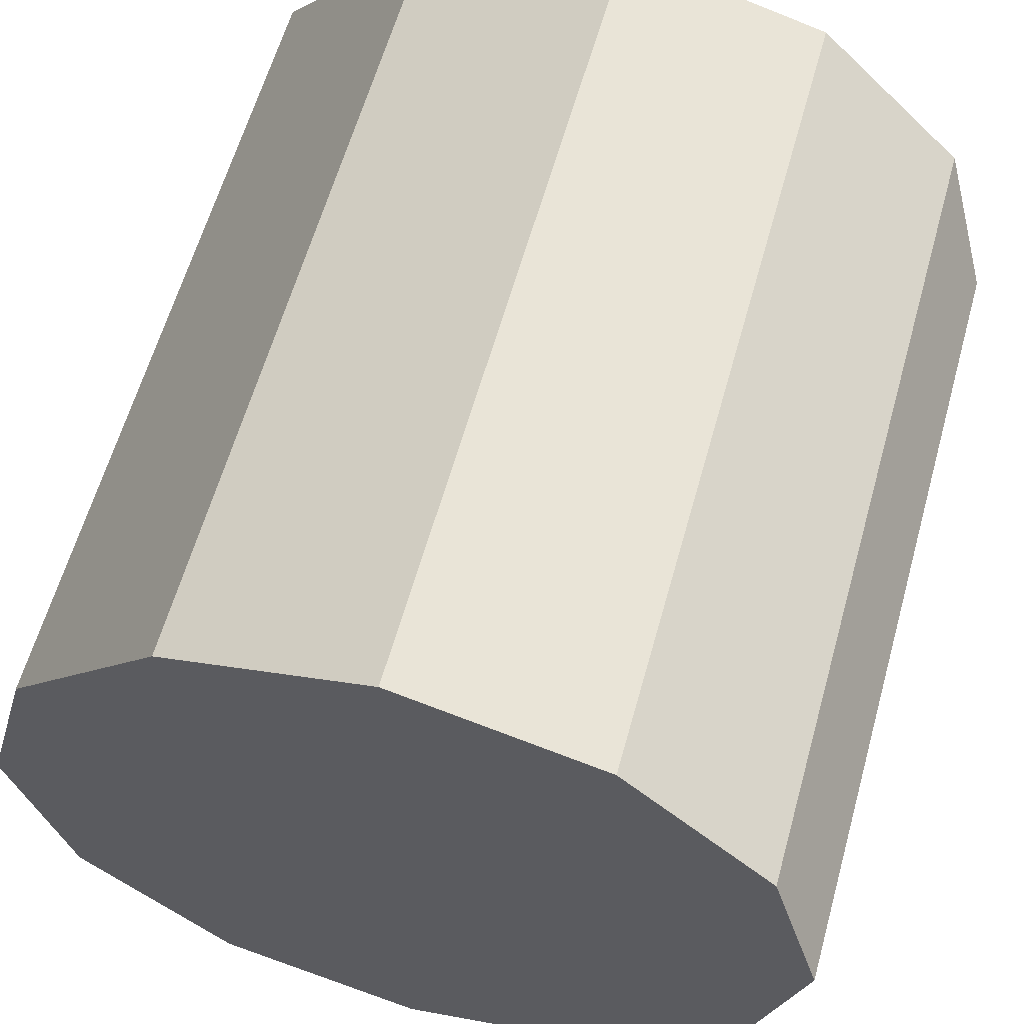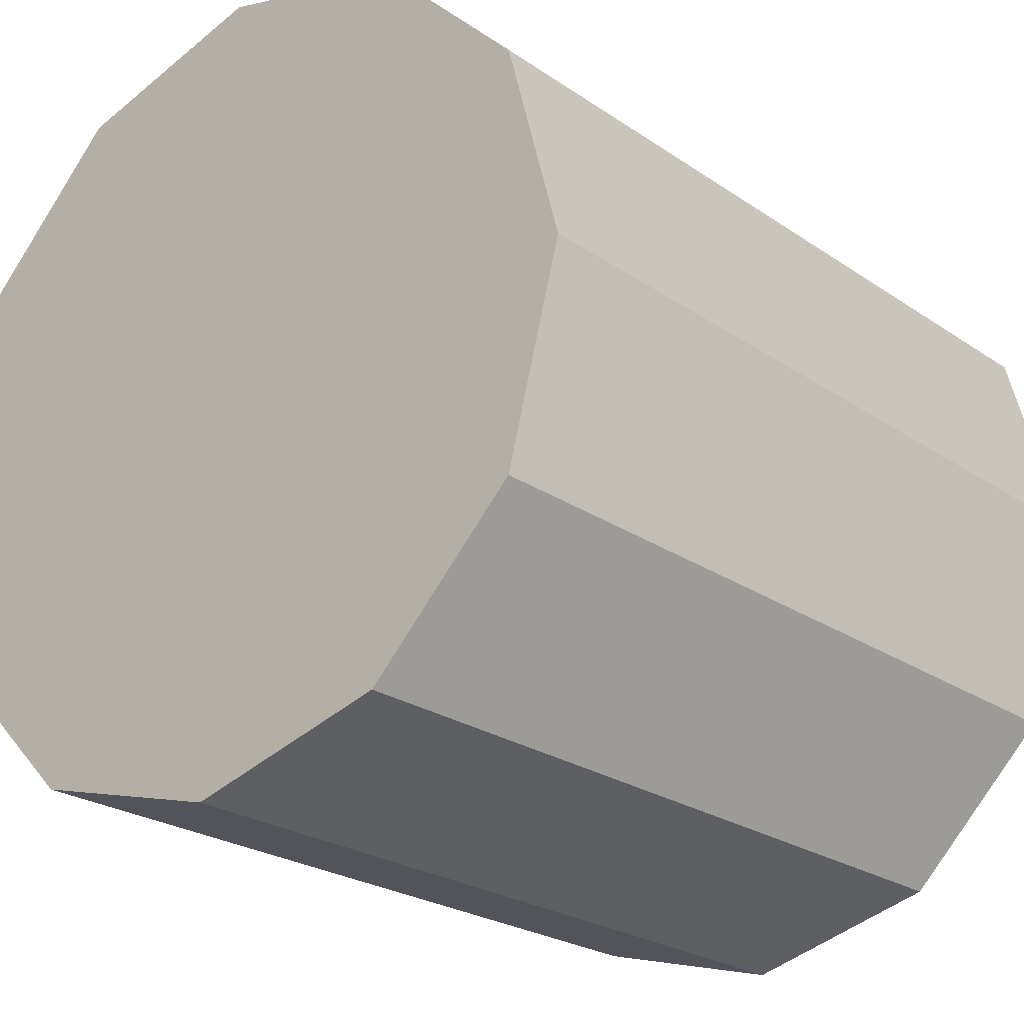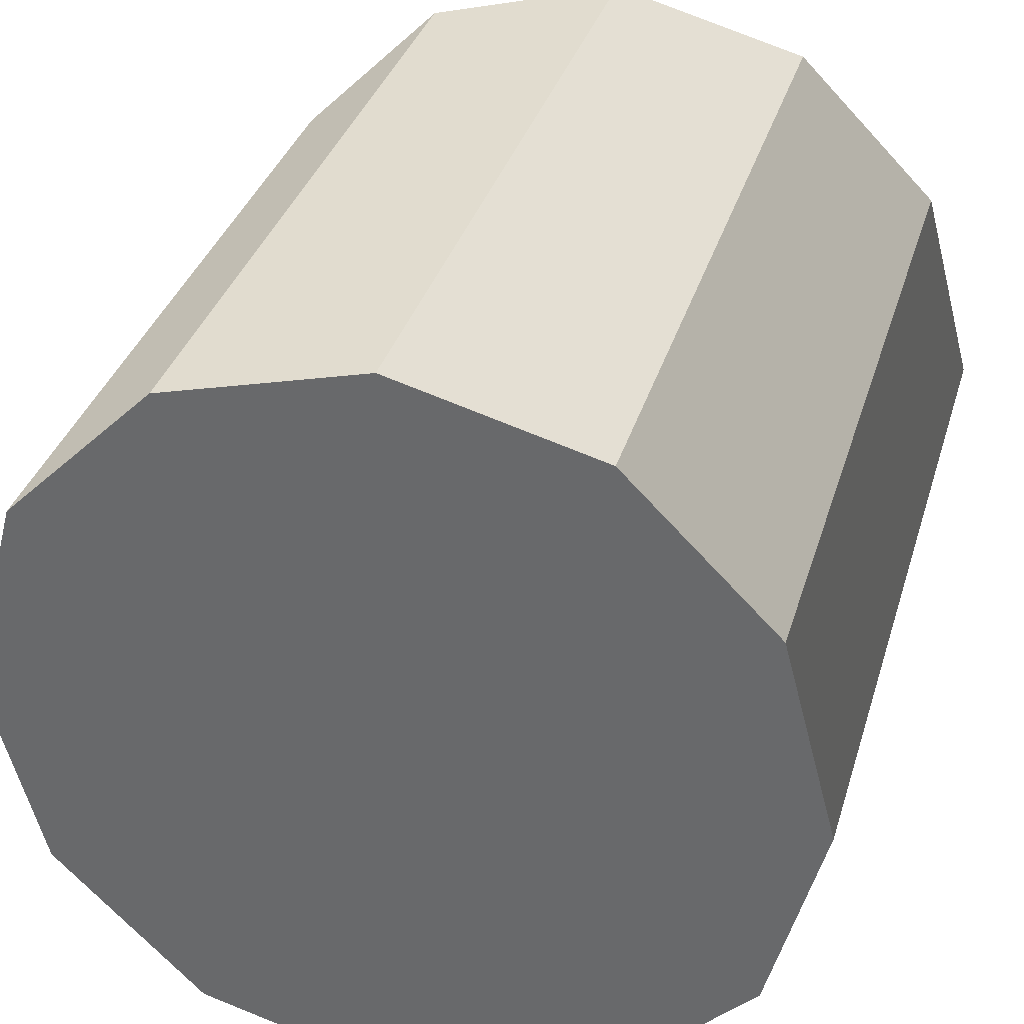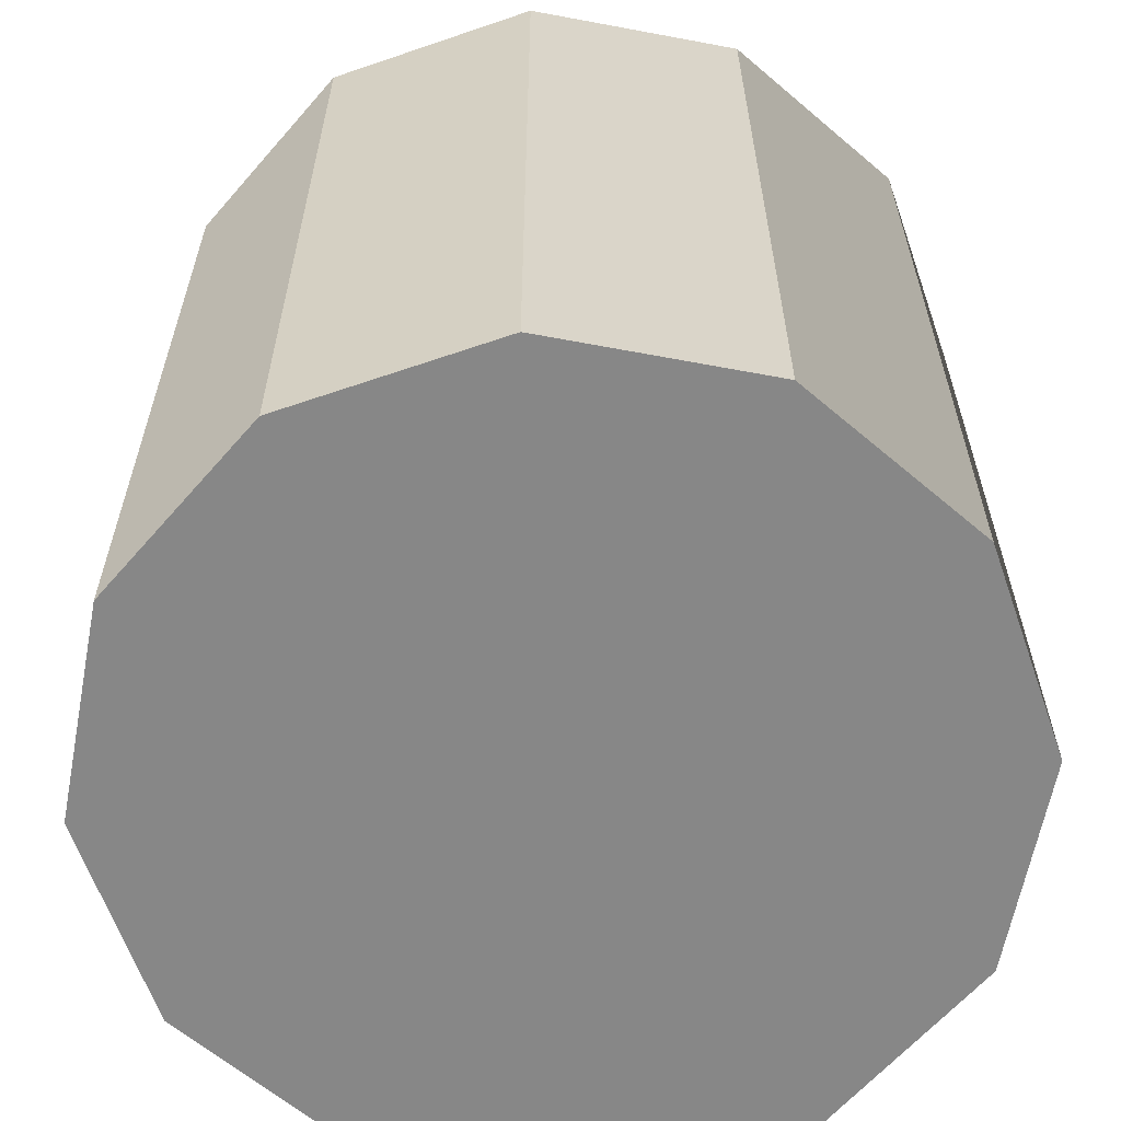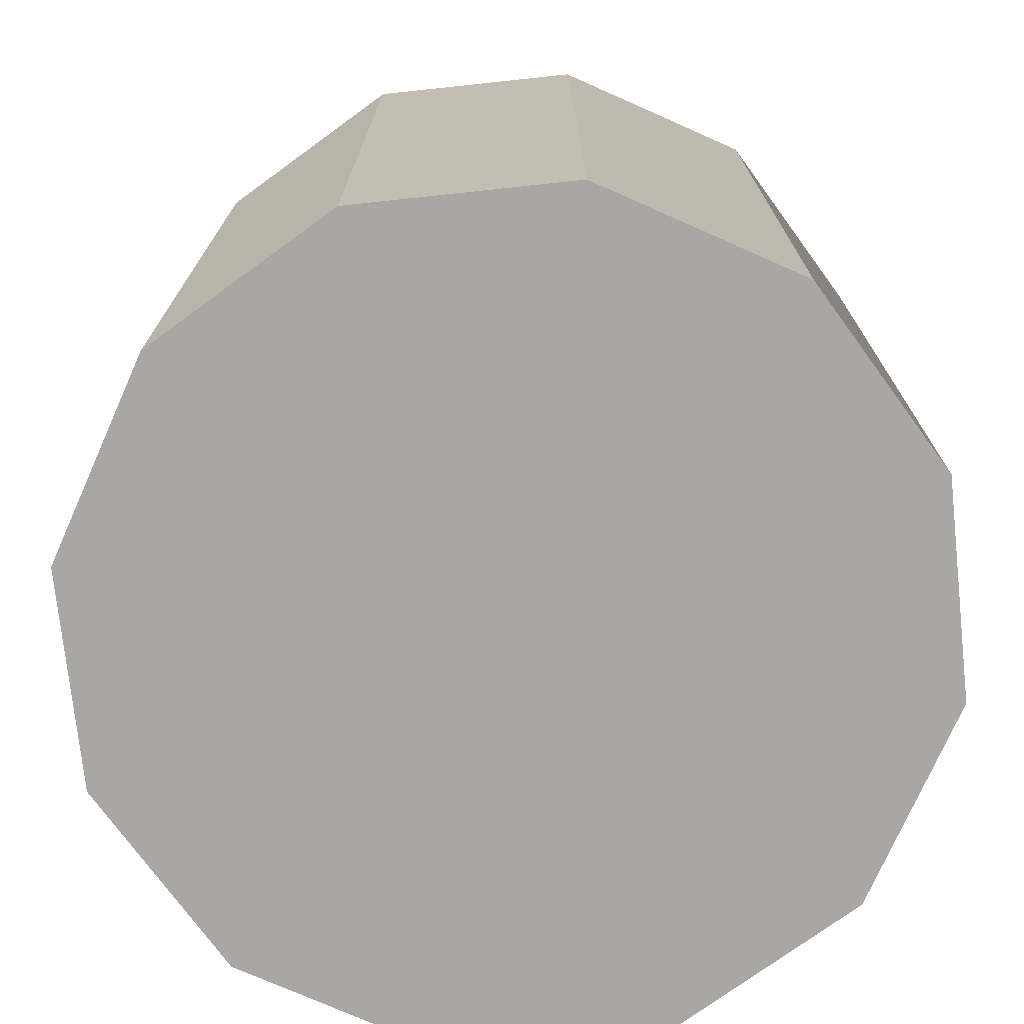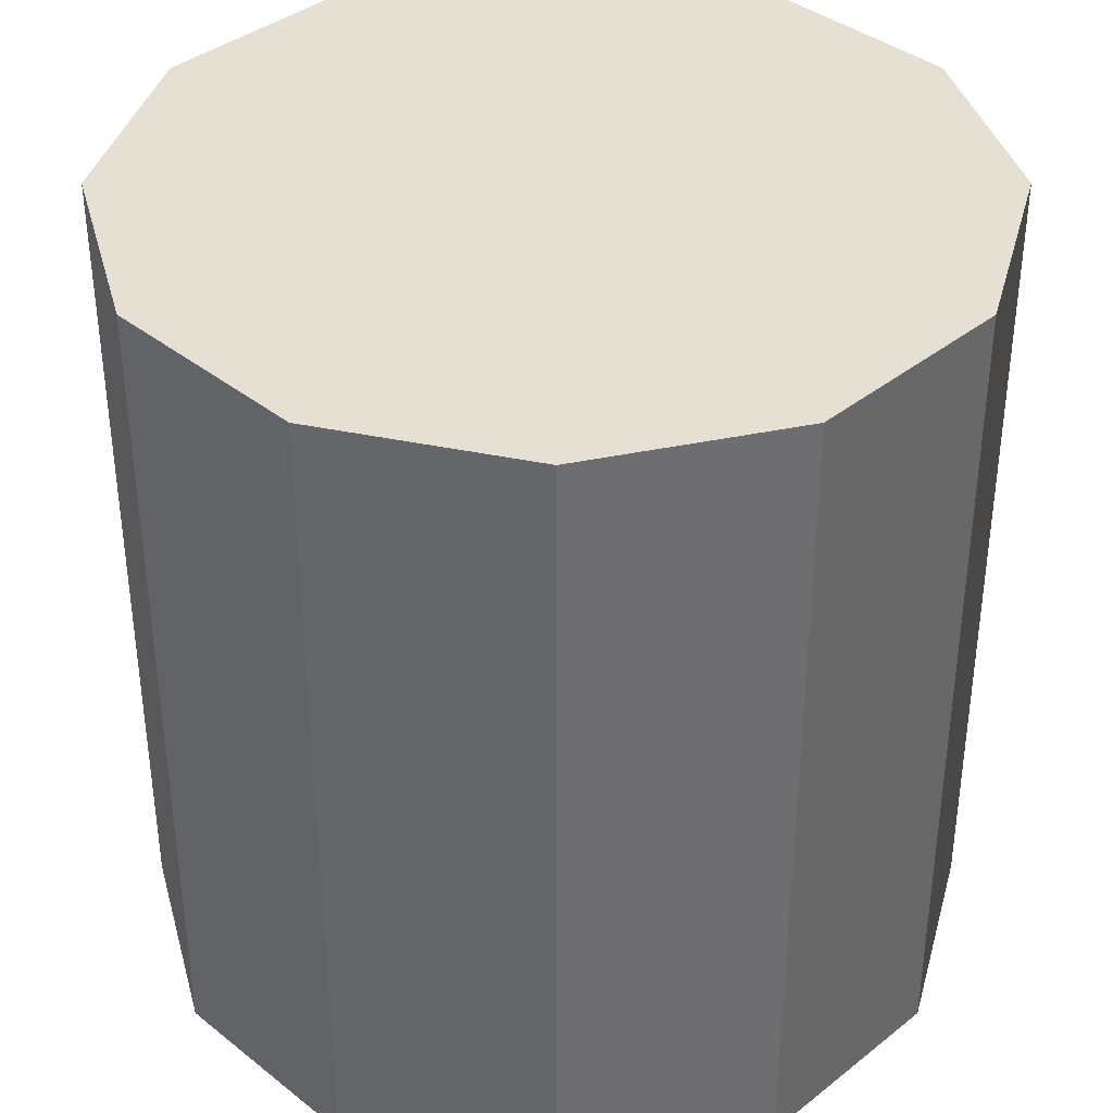
<metadata>
{"format":"obj","ext":"obj","renderer":"f3d","projection":"perspective","resolution":1024,"background":"white","views":[{"elev":60.8,"azim":-164.4,"up":"+Z"},{"elev":-23.7,"azim":-138.8,"up":"+Z"},{"elev":34.5,"azim":15.9,"up":"+Z"},{"elev":-62.4,"azim":-115.8,"up":"+Y"},{"elev":-74.5,"azim":-98.9,"up":"+Y"},{"elev":38.2,"azim":-90.0,"up":"+Y"}]}
</metadata>
<code>
v 3.478 0.07563 0.02253
v 3.48 0.07563 0.01378
v 3.48 0.04063 0.01378
v 3.478 0.04063 0.02253
v 3.48 0.07563 0.01378
v 3.487 0.07563 0.007374
v 3.487 0.04063 0.007374
v 3.48 0.04063 0.01378
v 3.487 0.07563 0.007374
v 3.496 0.07563 0.005029
v 3.496 0.04063 0.005029
v 3.487 0.04063 0.007374
v 3.496 0.07563 0.005029
v 3.504 0.07563 0.007374
v 3.504 0.04063 0.007374
v 3.496 0.04063 0.005029
v 3.504 0.07563 0.007374
v 3.511 0.07563 0.01378
v 3.511 0.04063 0.01378
v 3.504 0.04063 0.007374
v 3.511 0.07563 0.01378
v 3.513 0.07563 0.02253
v 3.513 0.04063 0.02253
v 3.511 0.04063 0.01378
v 3.513 0.07563 0.02253
v 3.511 0.07563 0.03128
v 3.511 0.04063 0.03128
v 3.513 0.04063 0.02253
v 3.511 0.07563 0.03128
v 3.504 0.07563 0.03769
v 3.504 0.04063 0.03769
v 3.511 0.04063 0.03128
v 3.504 0.07563 0.03769
v 3.496 0.07563 0.04003
v 3.496 0.04063 0.04003
v 3.504 0.04063 0.03769
v 3.496 0.07563 0.04003
v 3.487 0.07563 0.03769
v 3.487 0.04063 0.03769
v 3.496 0.04063 0.04003
v 3.487 0.07563 0.03769
v 3.48 0.07563 0.03128
v 3.48 0.04063 0.03128
v 3.487 0.04063 0.03769
v 3.48 0.07563 0.03128
v 3.478 0.07563 0.02253
v 3.478 0.04063 0.02253
v 3.48 0.04063 0.03128
v 3.478 0.04063 0.02253
v 3.48 0.04063 0.01378
v 3.487 0.04063 0.007374
v 3.496 0.04063 0.005029
v 3.504 0.04063 0.007374
v 3.511 0.04063 0.01378
v 3.513 0.04063 0.02253
v 3.511 0.04063 0.03128
v 3.504 0.04063 0.03769
v 3.496 0.04063 0.04003
v 3.487 0.04063 0.03769
v 3.48 0.04063 0.03128
v 3.48 0.07563 0.03128
v 3.487 0.07563 0.03769
v 3.496 0.07563 0.04003
v 3.504 0.07563 0.03769
v 3.511 0.07563 0.03128
v 3.513 0.07563 0.02253
v 3.511 0.07563 0.01378
v 3.504 0.07563 0.007374
v 3.496 0.07563 0.005029
v 3.487 0.07563 0.007374
v 3.48 0.07563 0.01378
v 3.478 0.07563 0.02253
f 1 2 3
f 1 3 4
f 5 6 7
f 5 7 8
f 9 10 11
f 9 11 12
f 13 14 15
f 13 15 16
f 17 18 19
f 17 19 20
f 21 22 23
f 21 23 24
f 25 26 27
f 25 27 28
f 29 30 31
f 29 31 32
f 33 34 35
f 33 35 36
f 37 38 39
f 37 39 40
f 41 42 43
f 41 43 44
f 45 46 47
f 45 47 48
f 49 50 51
f 49 51 52
f 49 52 53
f 49 53 54
f 49 54 55
f 49 55 56
f 49 56 57
f 49 57 58
f 49 58 59
f 49 59 60
f 61 62 63
f 61 63 64
f 61 64 65
f 61 65 66
f 61 66 67
f 61 67 68
f 61 68 69
f 61 69 70
f 61 70 71
f 61 71 72

</code>
